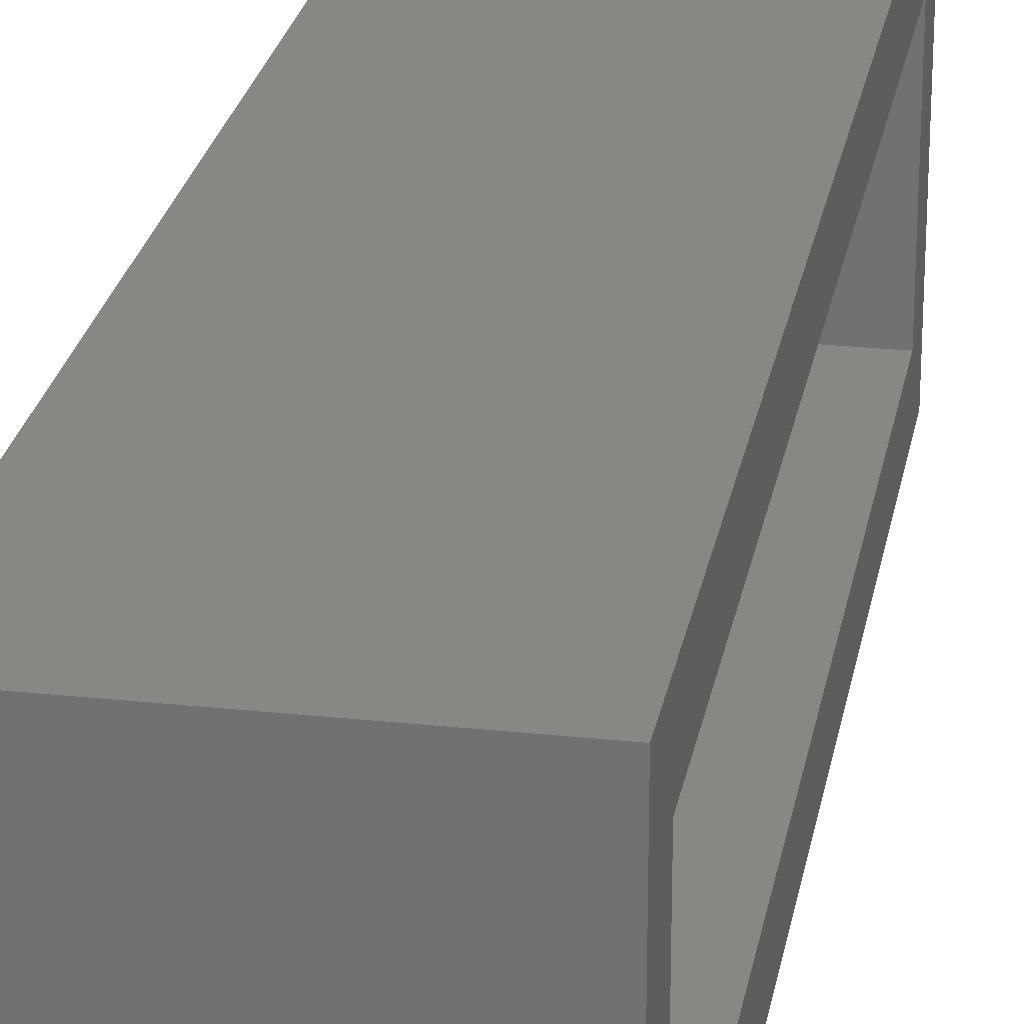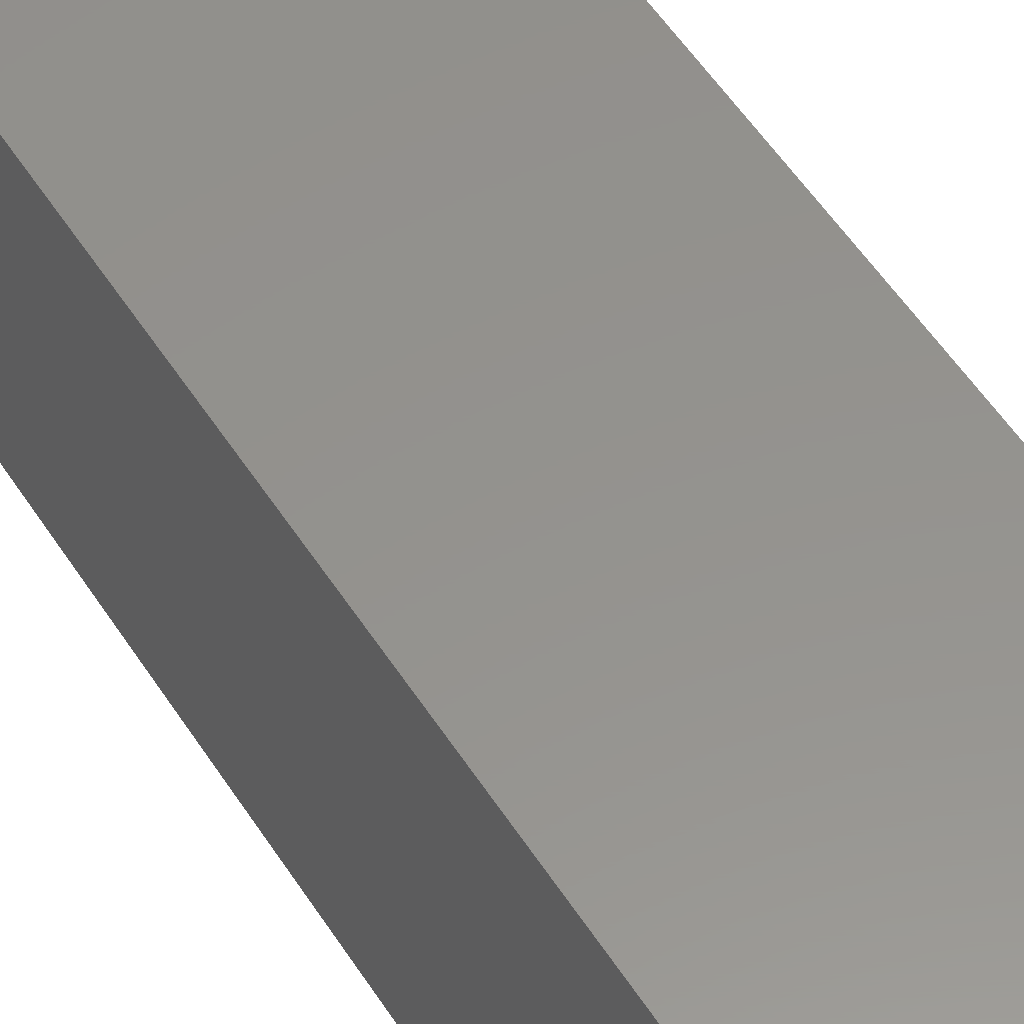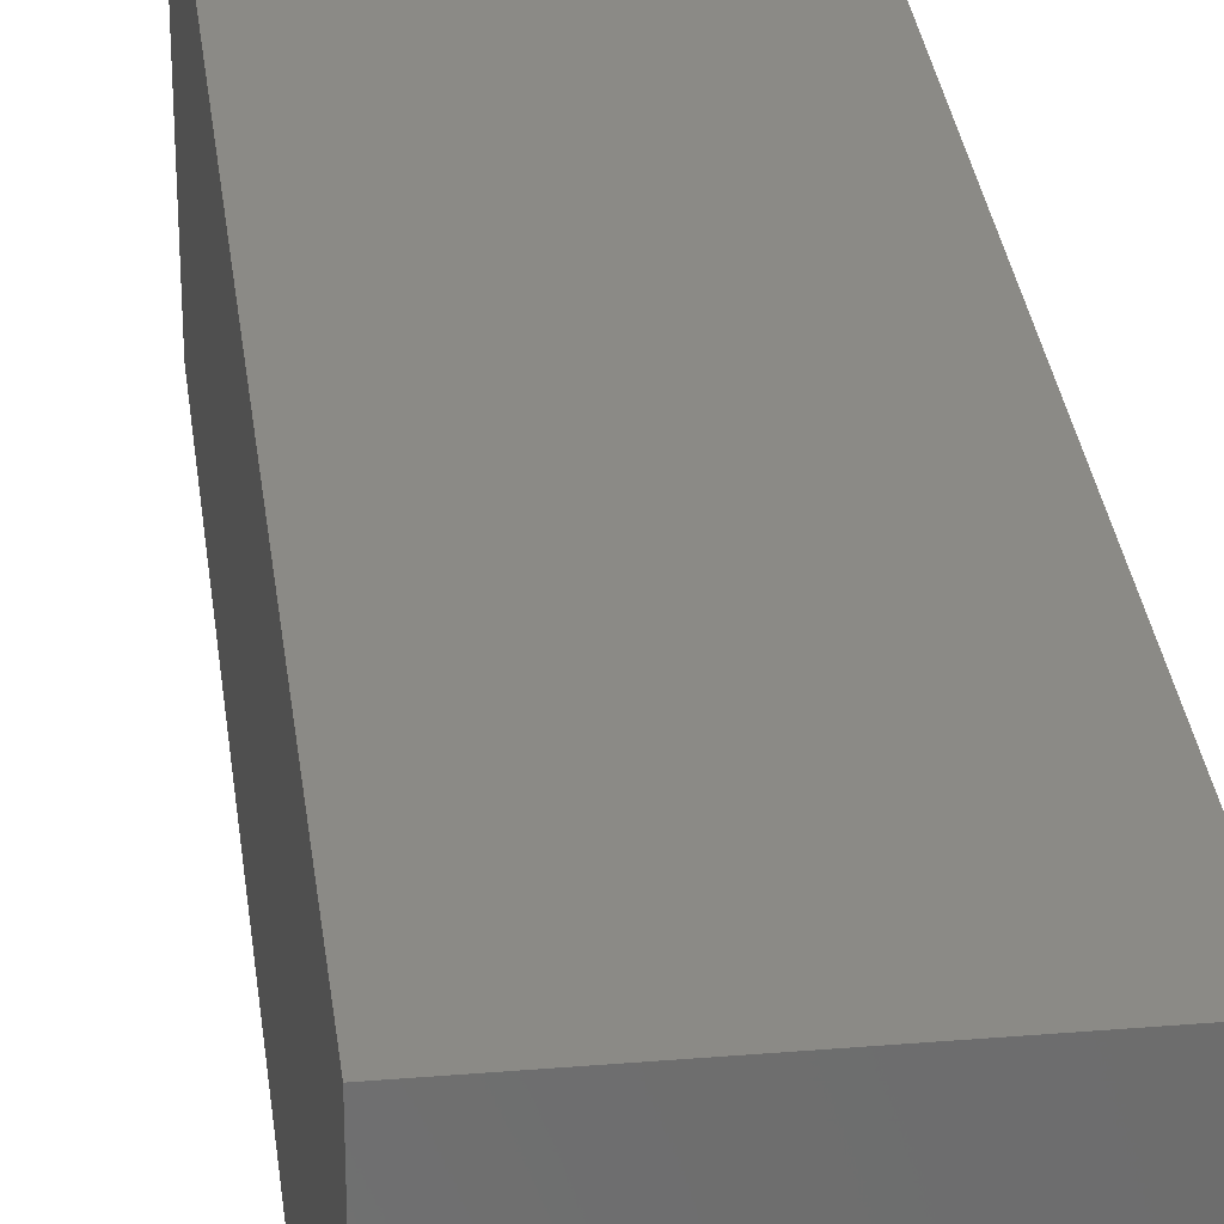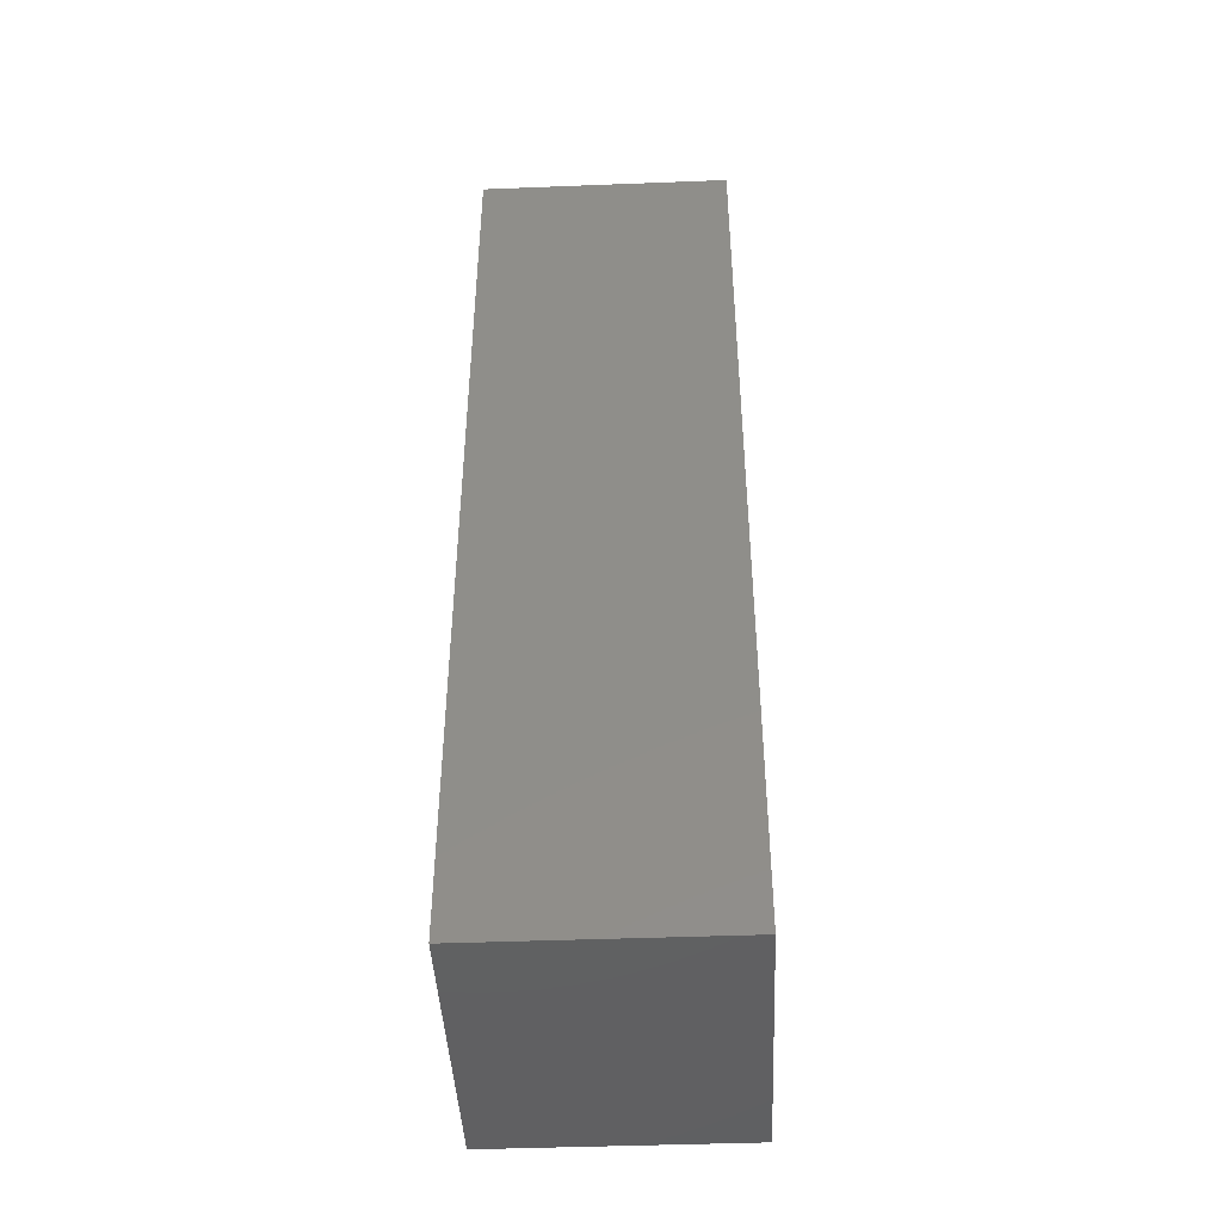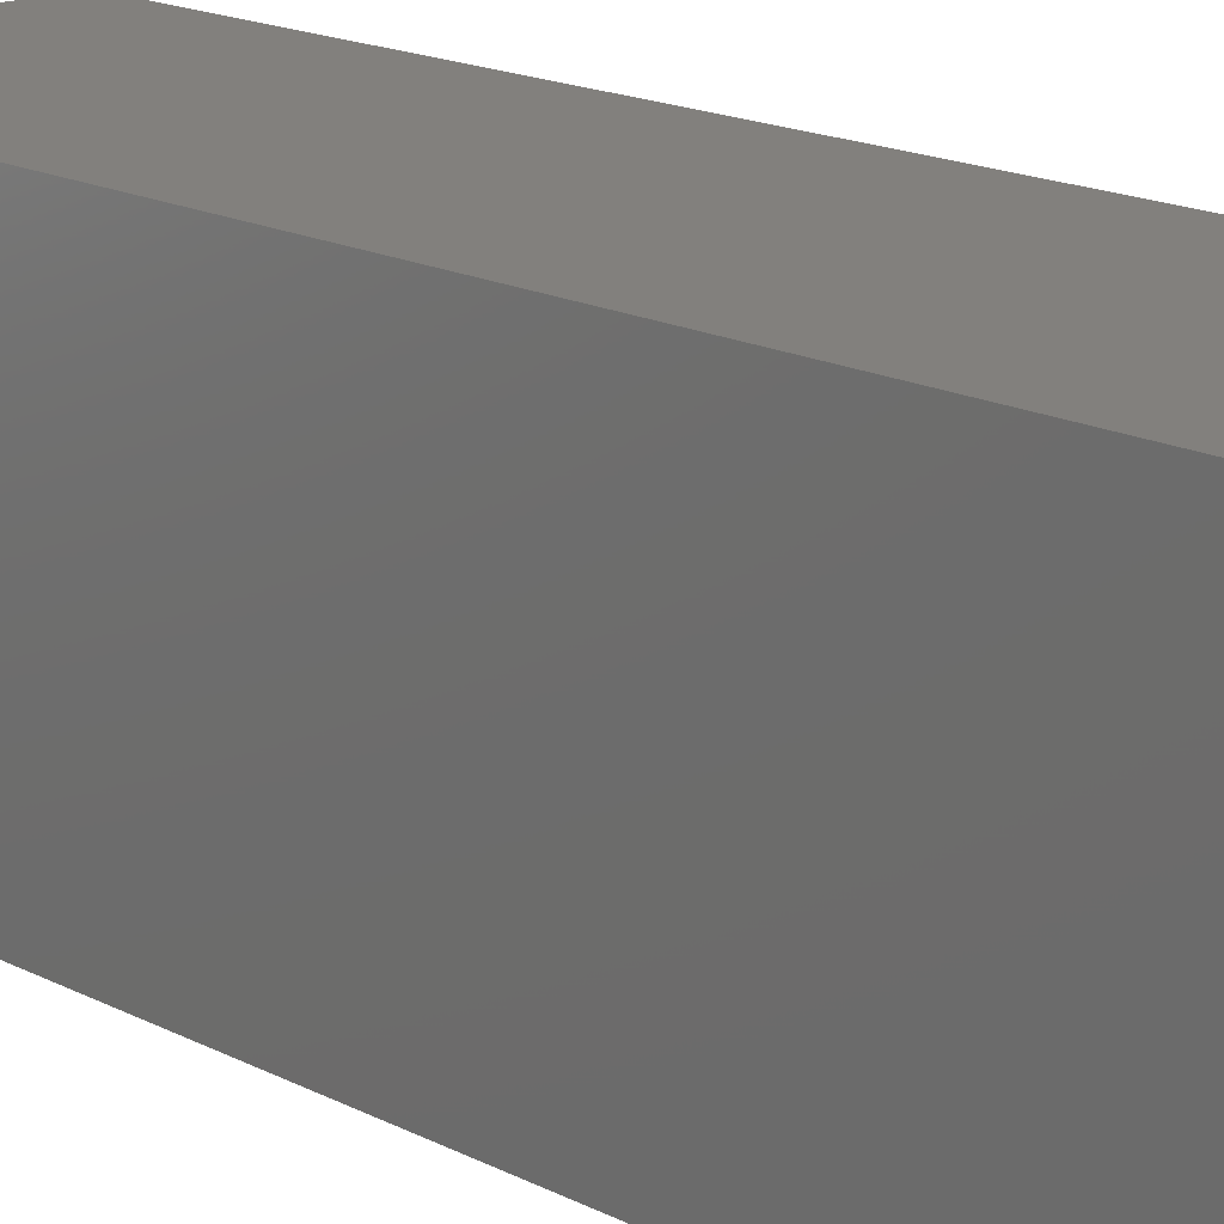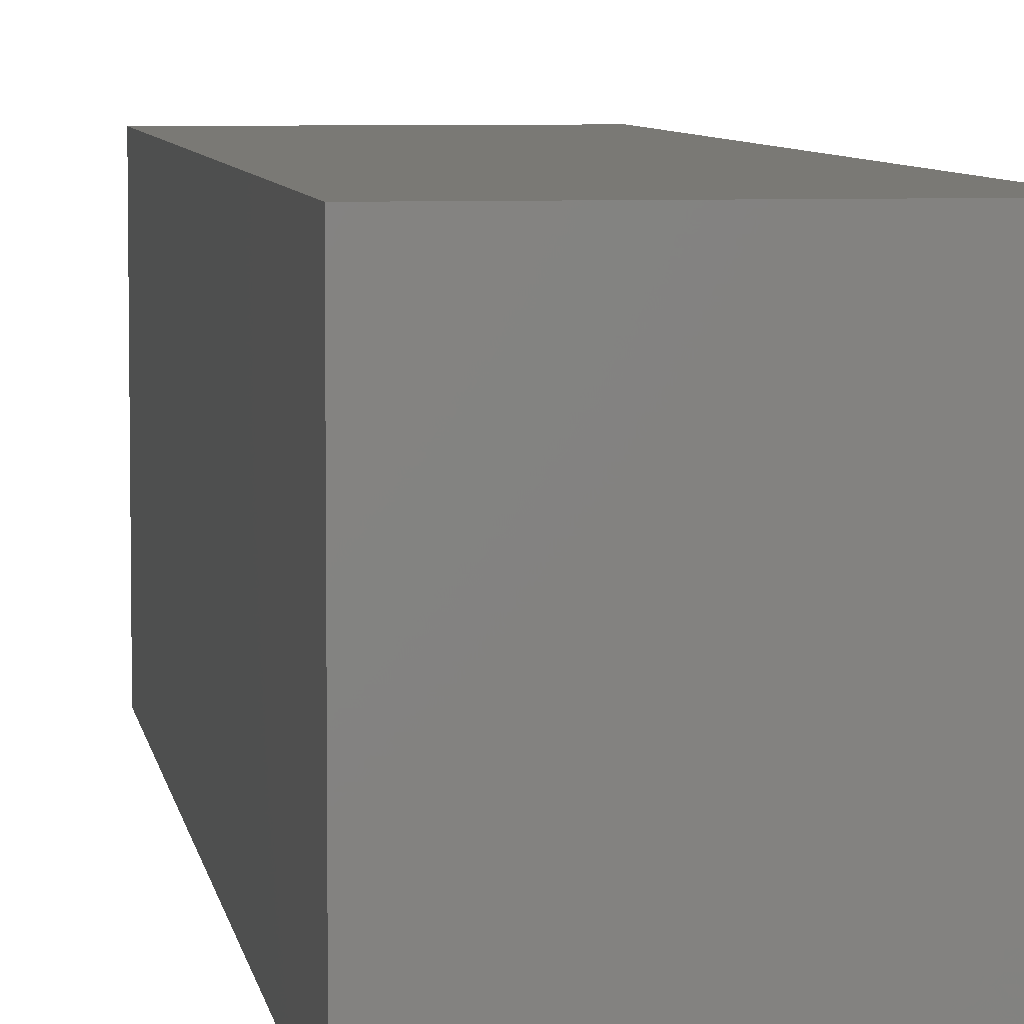
<metadata>
{"format":"stl","ext":"stl","renderer":"f3d","projection":"perspective","resolution":1024,"background":"white","views":[{"elev":24.7,"azim":10.0,"up":"+Z"},{"elev":56.1,"azim":-32.7,"up":"+Z"},{"elev":30.7,"azim":-6.8,"up":"+Z"},{"elev":-44.0,"azim":-177.4,"up":"+Y"},{"elev":14.9,"azim":-40.5,"up":"+Z"},{"elev":6.0,"azim":-8.2,"up":"+Z"}]}
</metadata>
<code>
# stl→obj: 16 verts, 28 faces
v 0.1006 0.03125 -0.05164
v 0.1006 -0.01562 -0.09852
v 0.1006 0.03125 -0.3036
v 0.1006 -0.01562 -0.2567
v 0.1006 -0.7812 -0.3036
v 0.1006 -0.7344 -0.2567
v 0.1006 -0.7812 -0.05164
v 0.1006 -0.7344 -0.09852
v -0.06933 -0.01562 -0.2567
v -0.06933 -0.7344 -0.2567
v -0.06933 -0.01562 -0.09852
v -0.06933 -0.7344 -0.09852
v -0.1162 0.03125 -0.3036
v -0.1162 -0.7812 -0.3036
v -0.1162 0.03125 -0.05164
v -0.1162 -0.7812 -0.05164
f 1 2 3
f 3 2 4
f 3 4 5
f 5 4 6
f 5 6 7
f 7 6 8
f 7 8 1
f 1 8 2
f 9 10 4
f 4 10 6
f 2 8 11
f 11 8 12
f 11 9 2
f 2 9 4
f 12 8 10
f 10 8 6
f 13 3 14
f 14 3 5
f 1 15 7
f 7 15 16
f 15 13 16
f 16 13 14
f 13 15 3
f 3 15 1
f 14 5 16
f 16 5 7
f 11 12 9
f 9 12 10

</code>
